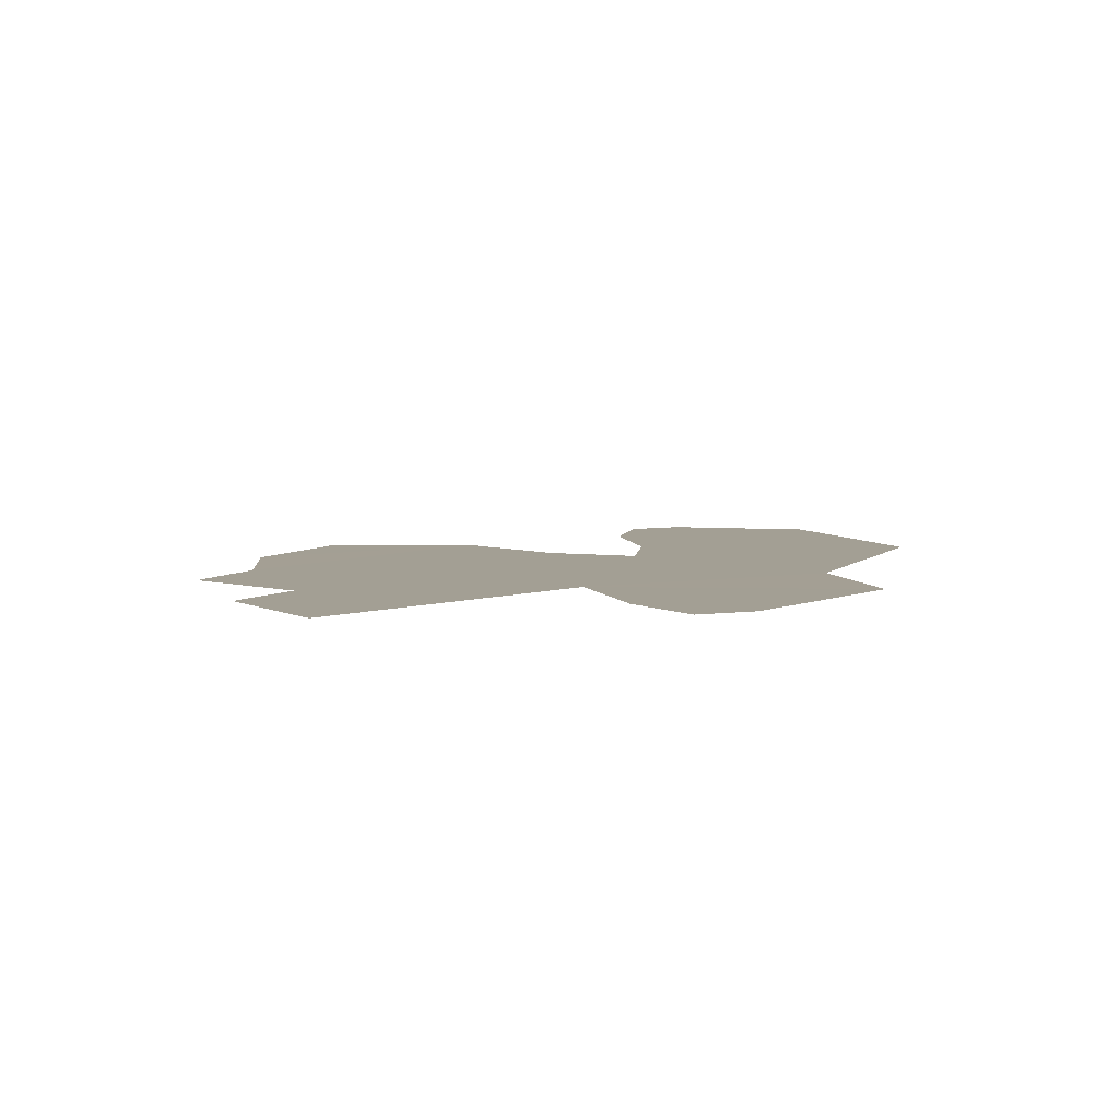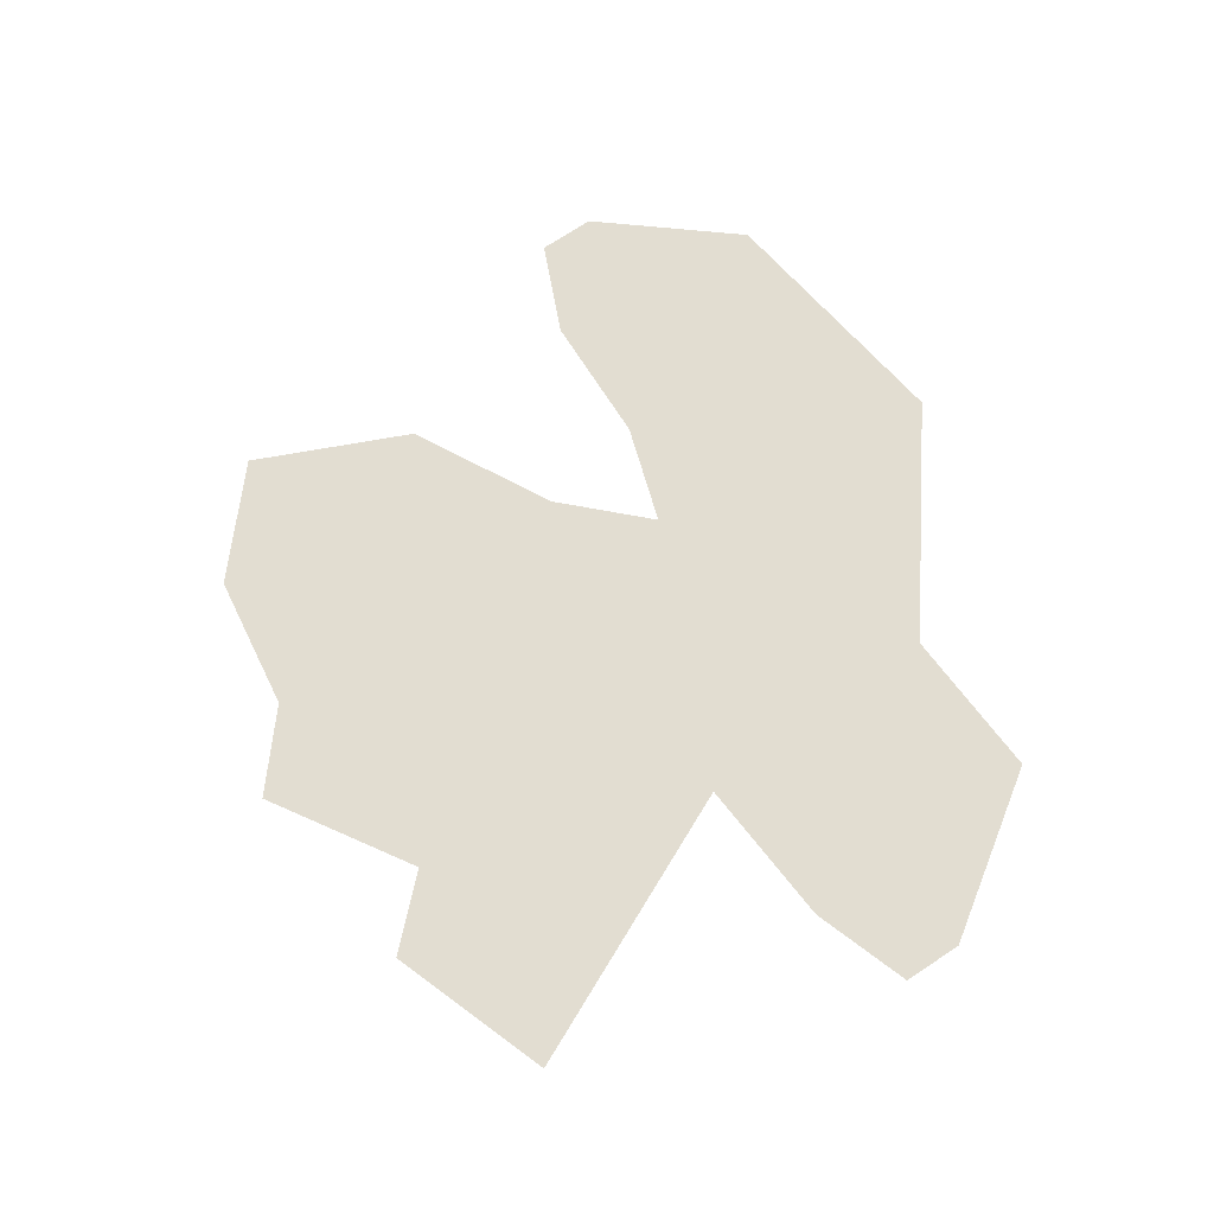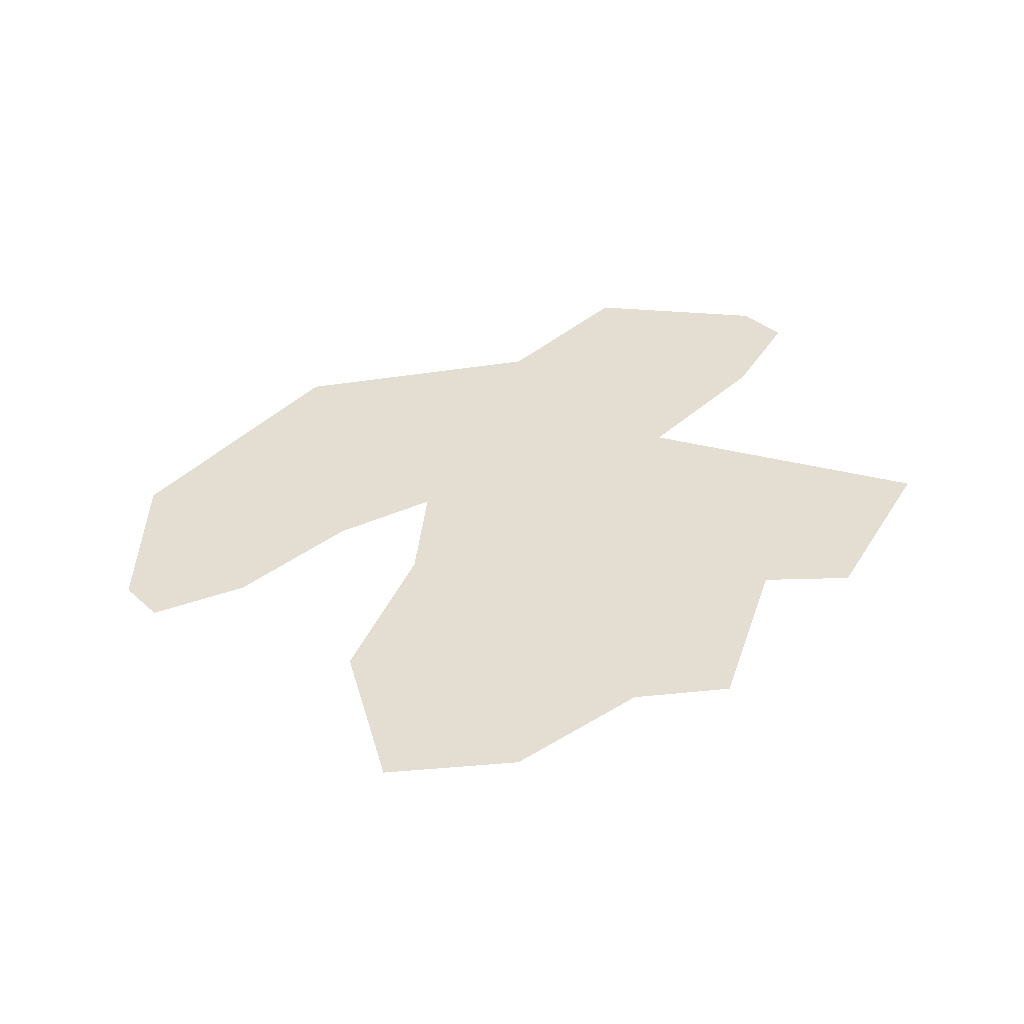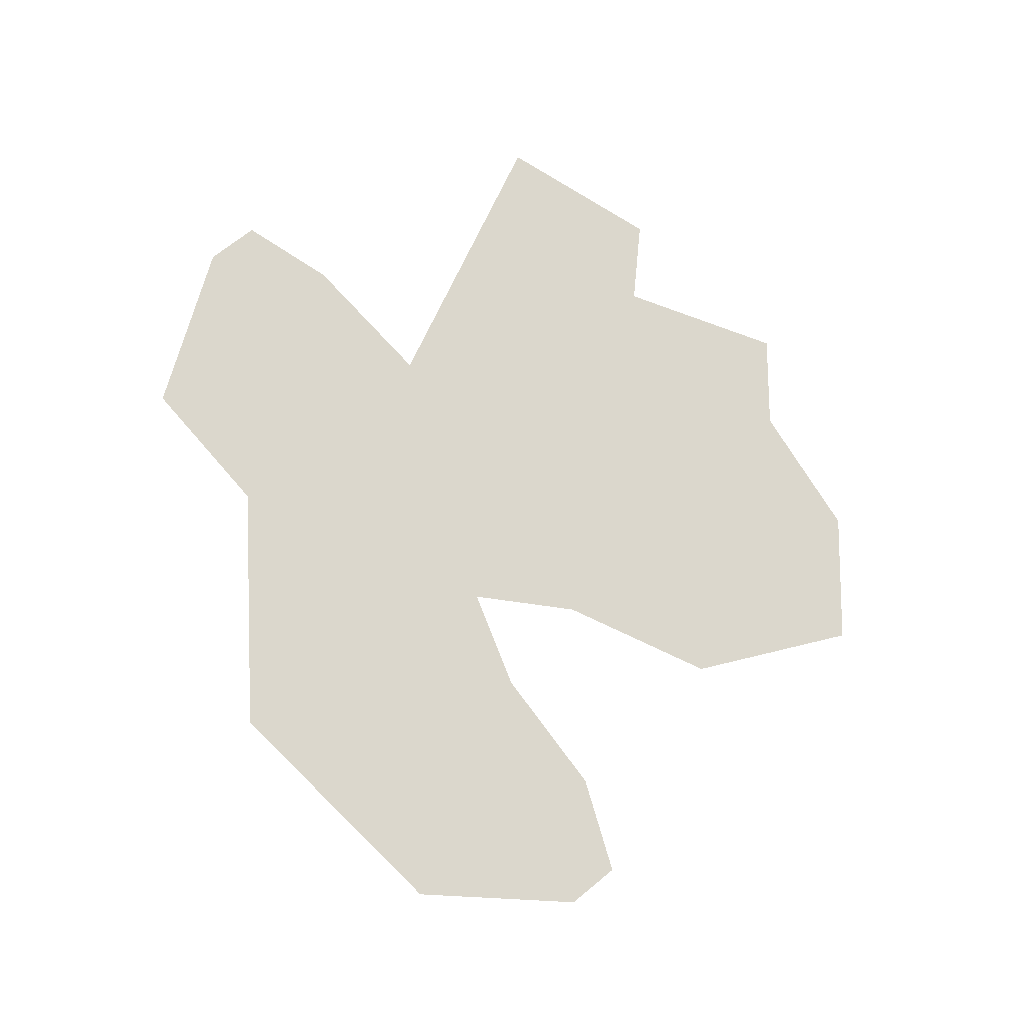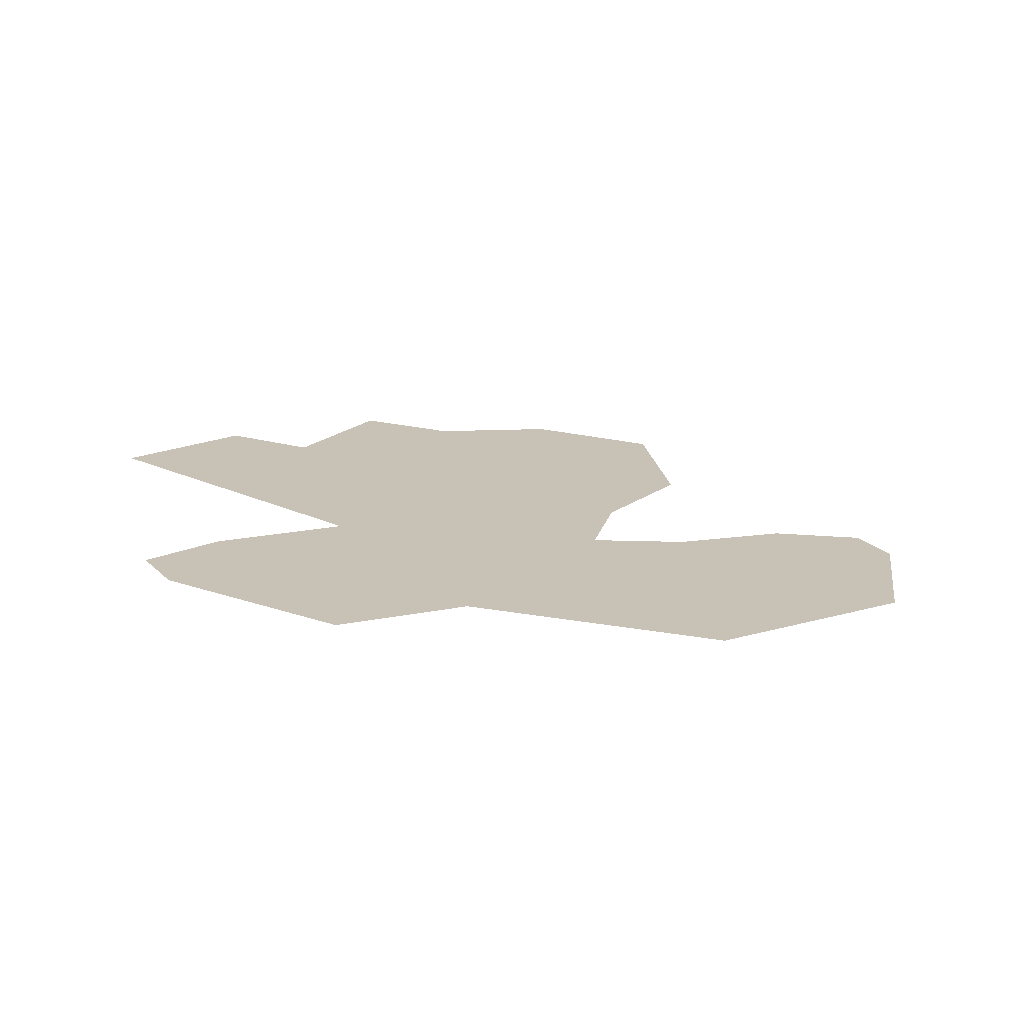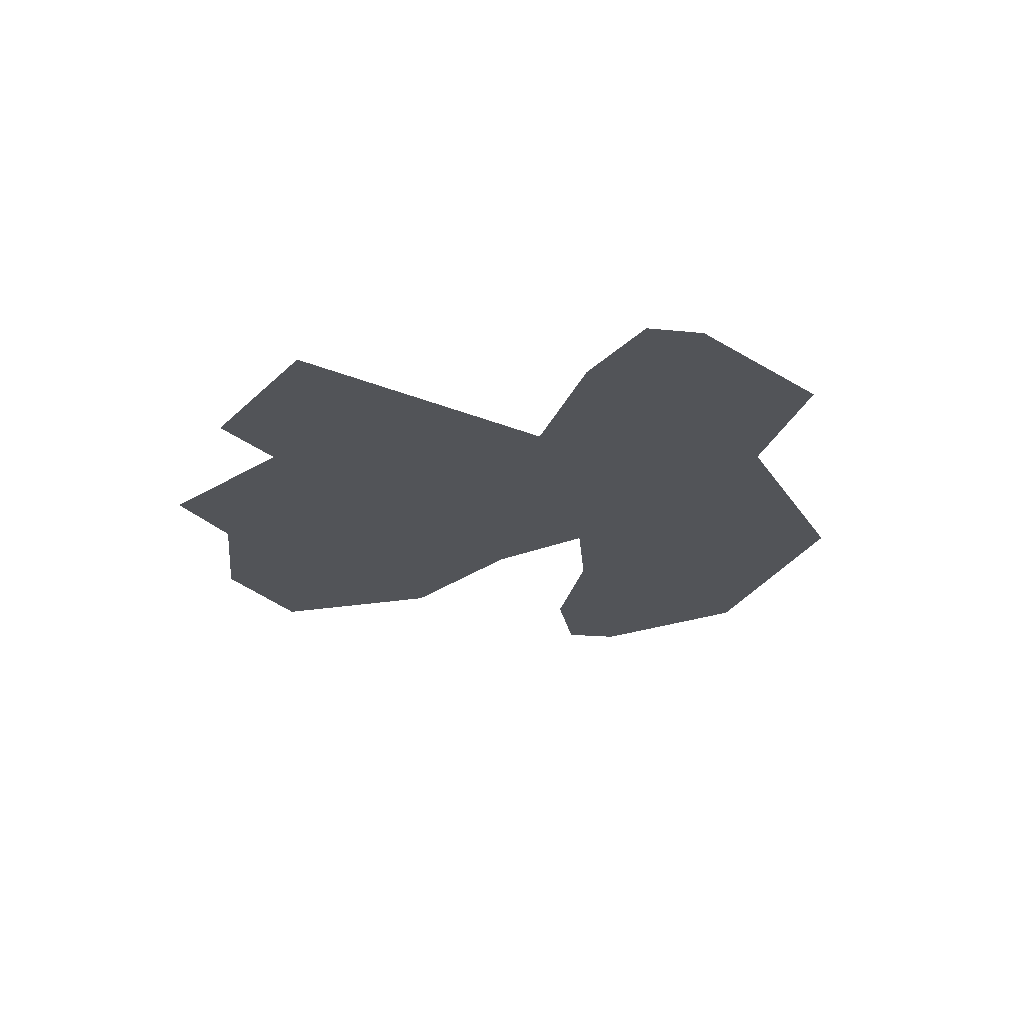
<metadata>
{"format":"obj","ext":"obj","renderer":"f3d","projection":"perspective","resolution":1024,"background":"white","views":[{"elev":13.7,"azim":108.8,"up":"+Z"},{"elev":73.1,"azim":87.0,"up":"+Z"},{"elev":34.8,"azim":-9.5,"up":"+Z"},{"elev":67.6,"azim":-99.3,"up":"+Z"},{"elev":22.9,"azim":177.4,"up":"+Z"},{"elev":-15.2,"azim":107.1,"up":"+Z"}]}
</metadata>
<code>
g JungleTreeFoliage
v 3.758e+04 1885 9.848e+04
v 3.726e+04 1700 9.843e+04
v 3.74e+04 1662 9.844e+04
v 3.716e+04 2172 9.845e+04
v 3.668e+04 2114 9.839e+04
v 3.693e+04 2521 9.845e+04
v 3.651e+04 2075 9.836e+04
v 3.65e+04 2571 9.84e+04
v 3.63e+04 1967 9.833e+04
v 3.614e+04 2304 9.833e+04
v 3.614e+04 1945 9.831e+04
v 3.609e+04 2026 9.831e+04
v 3.663e+04 1935 9.837e+04
v 3.696e+04 1475 9.837e+04
v 3.712e+04 1449 9.839e+04
v 3.649e+04 1707 9.833e+04
v 3.674e+04 1380 9.834e+04
v 3.651e+04 1420 9.832e+04
v 3.715e+04 2659 9.848e+04
v 3.737e+04 2315 9.849e+04
v 3.743e+04 2527 9.851e+04
v 3.748e+04 2443 9.851e+04
g JungleTreeFoliage_0
f 3 2 1
f 2 4 1
f 2 5 4
f 5 6 4
f 5 7 6
f 7 8 6
f 7 9 8
f 9 10 8
f 9 11 10
f 11 12 10
f 5 2 13
f 2 14 13
f 2 15 14
f 16 13 14
f 16 14 17
f 18 16 17
f 6 19 4
f 19 20 4
f 19 21 20
f 21 22 20

</code>
